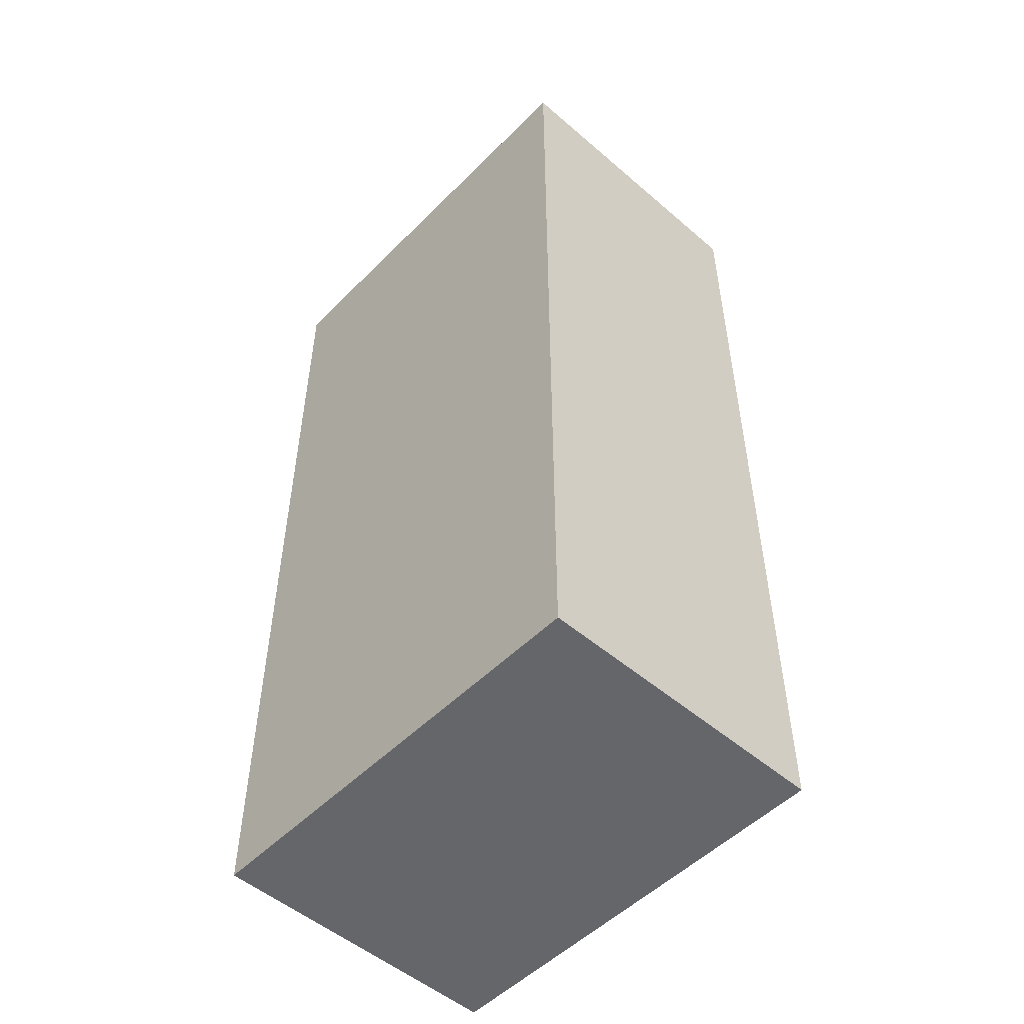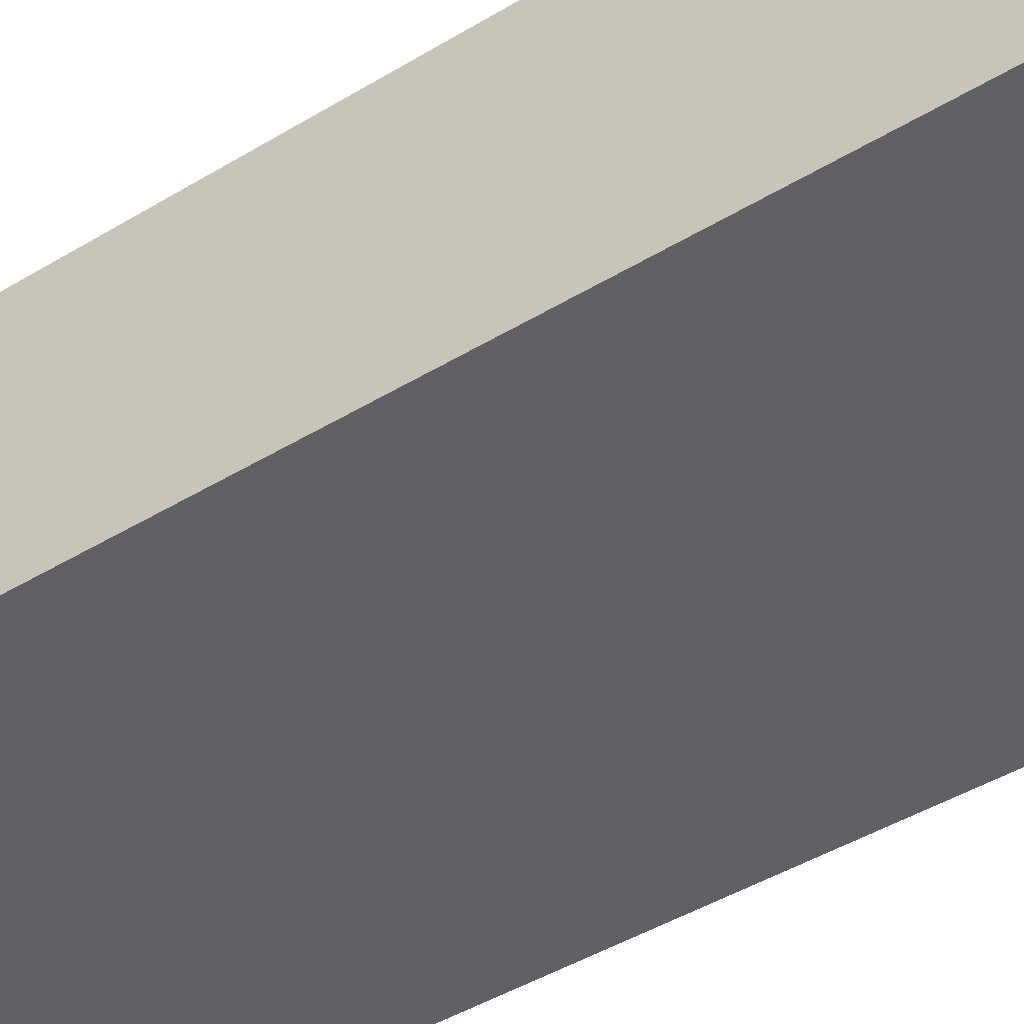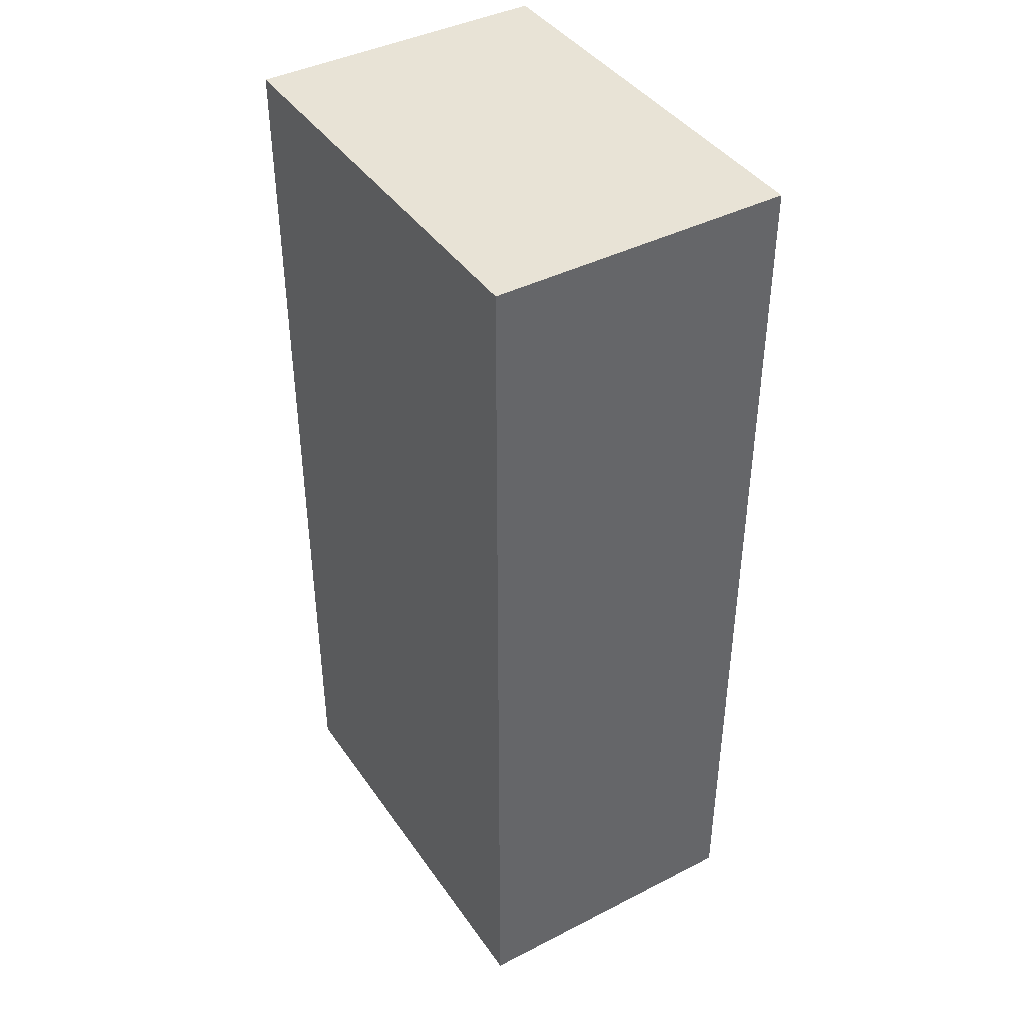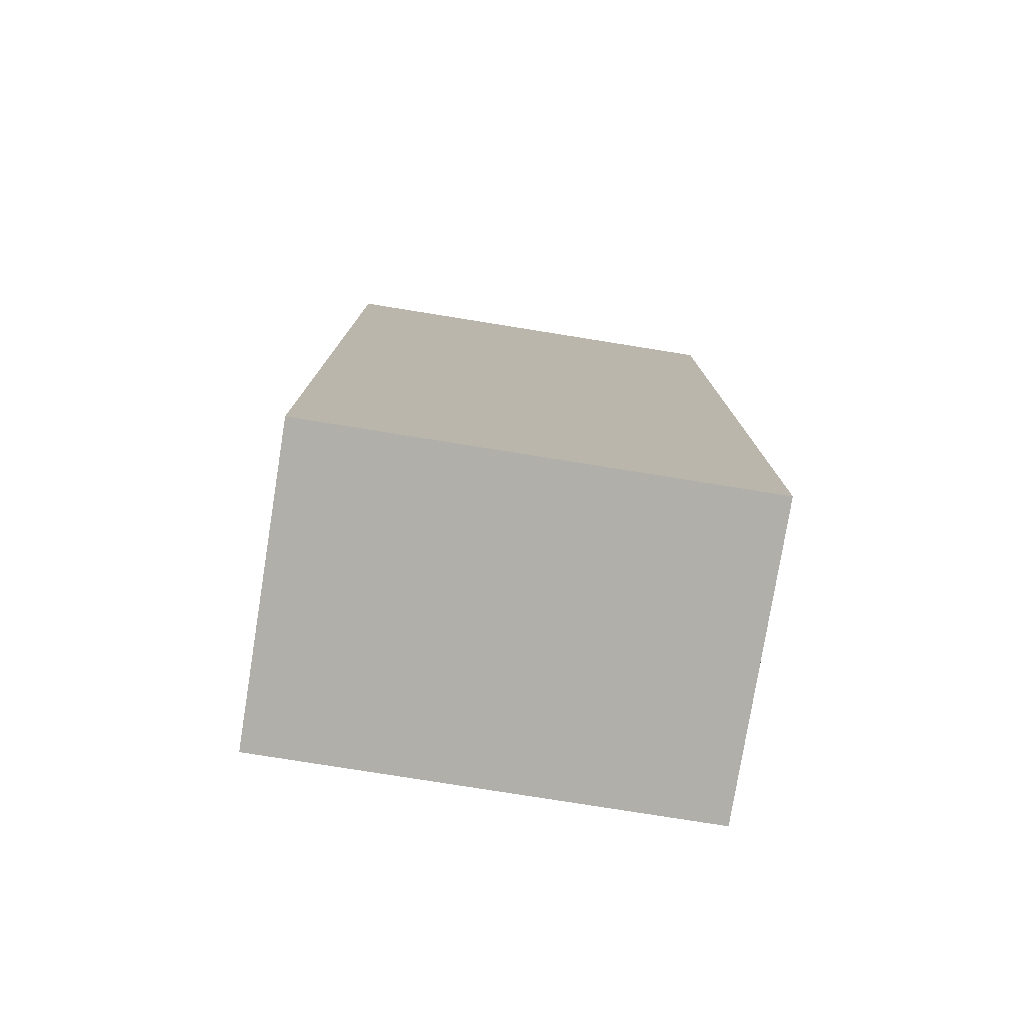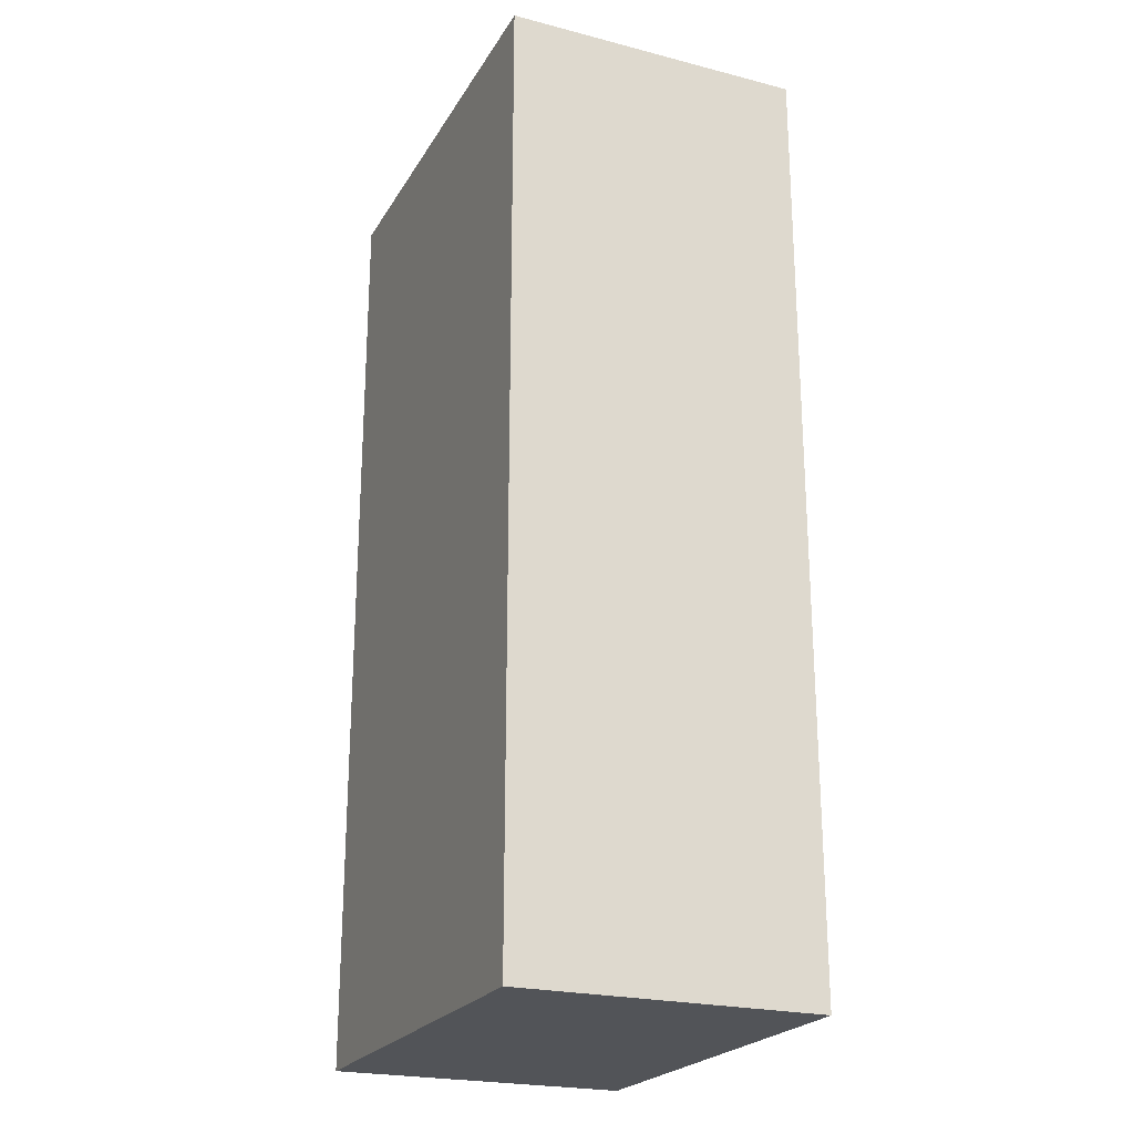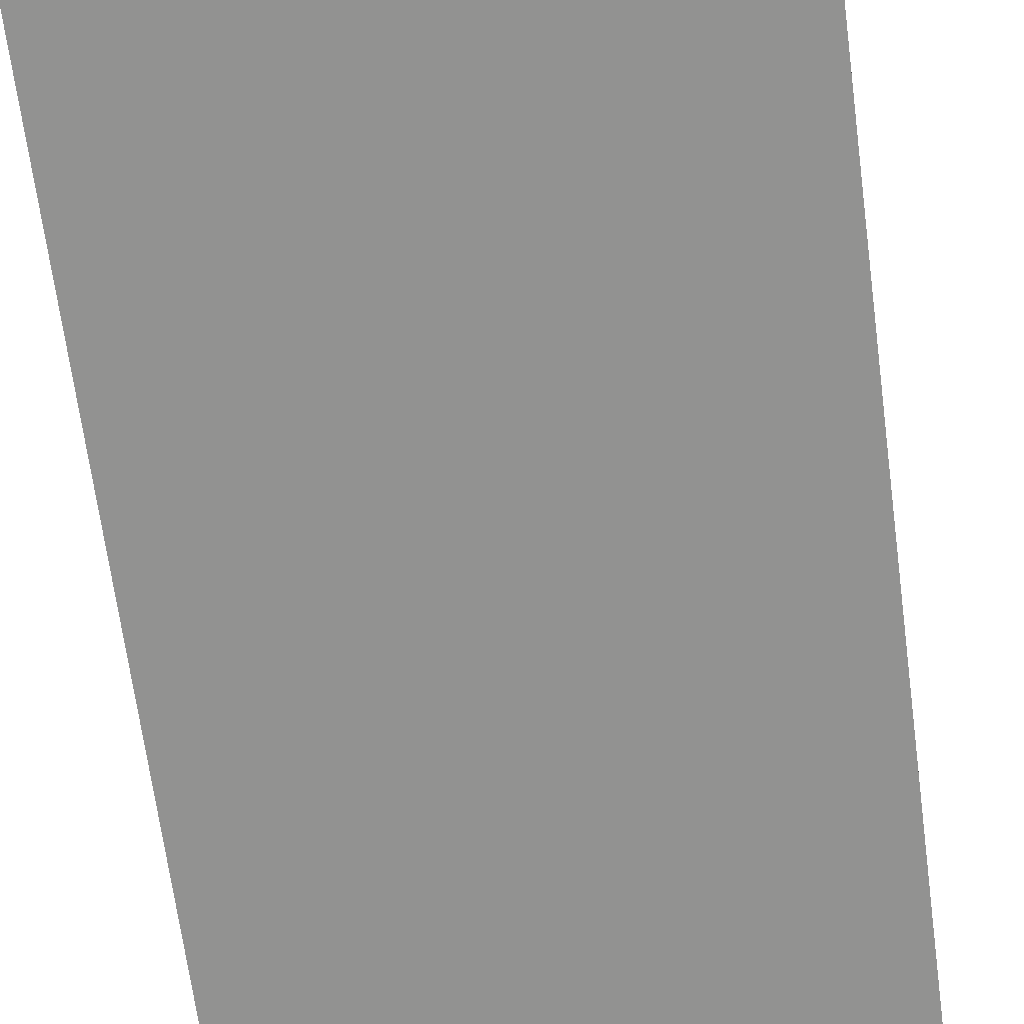
<metadata>
{"format":"obj","ext":"obj","renderer":"f3d","projection":"perspective","resolution":1024,"background":"white","views":[{"elev":-51.8,"azim":47.1,"up":"+Y"},{"elev":-48.2,"azim":123.7,"up":"+Z"},{"elev":41.4,"azim":58.3,"up":"+Y"},{"elev":-78.0,"azim":-9.1,"up":"+Y"},{"elev":-23.0,"azim":66.5,"up":"+Y"},{"elev":-66.3,"azim":-172.5,"up":"+Z"}]}
</metadata>
<code>
g Cube
v 16.09 0.9606 -1.776
v 14.65 0.9606 -1.776
v 16.09 4.107 -1.776
v 14.65 4.107 -1.776
v 14.65 0.9606 -1.776
v 14.65 0.9606 -2.776
v 14.65 4.107 -1.776
v 14.65 4.107 -2.776
v 14.65 0.9606 -2.776
v 16.09 0.9606 -2.776
v 14.65 4.107 -2.776
v 16.09 4.107 -2.776
v 16.09 0.9606 -2.776
v 16.09 0.9606 -1.776
v 16.09 4.107 -2.776
v 16.09 4.107 -1.776
v 16.09 4.107 -1.776
v 14.65 4.107 -1.776
v 16.09 4.107 -2.776
v 14.65 4.107 -2.776
v 16.09 0.9606 -2.776
v 14.65 0.9606 -2.776
v 16.09 0.9606 -1.776
v 14.65 0.9606 -1.776
f 3 2 1
f 3 4 2
f 7 6 5
f 7 8 6
f 11 10 9
f 11 12 10
f 15 14 13
f 15 16 14
f 19 18 17
f 19 20 18
f 23 22 21
f 23 24 22

</code>
